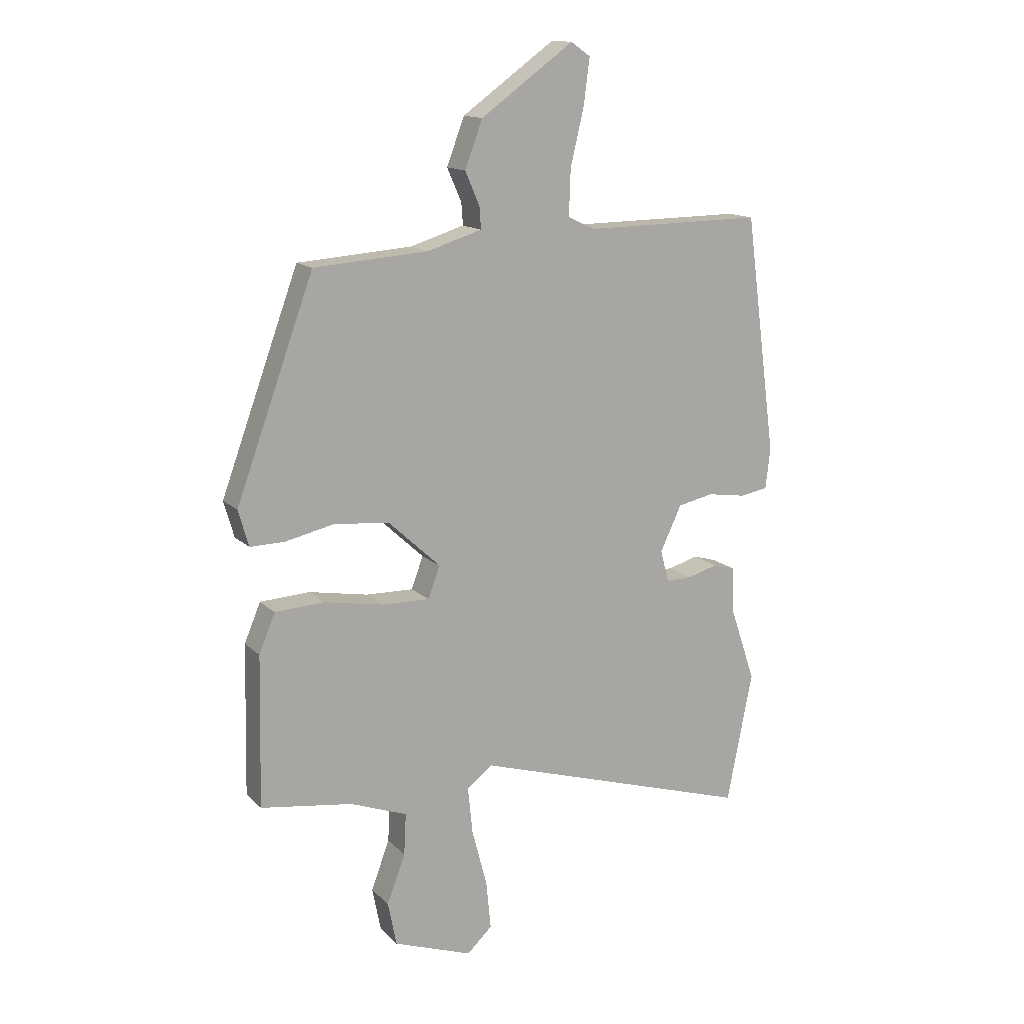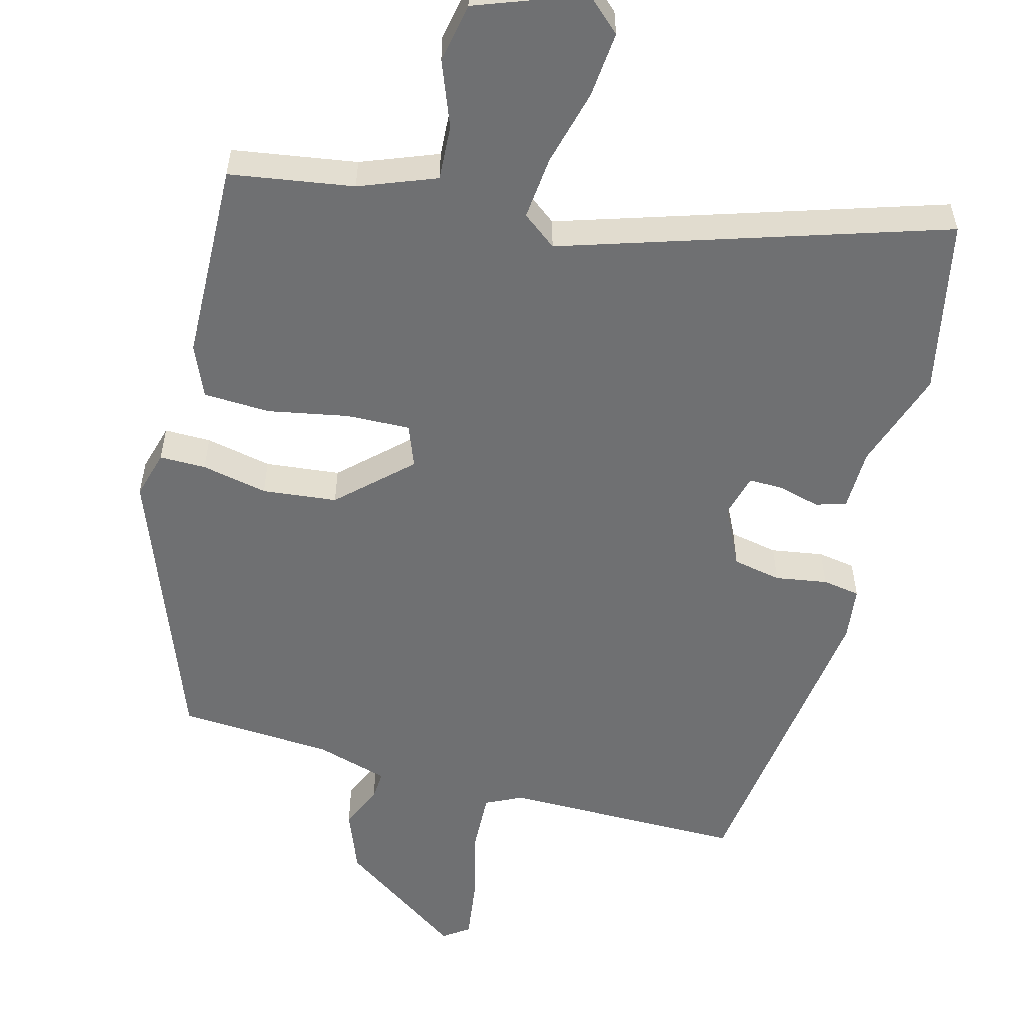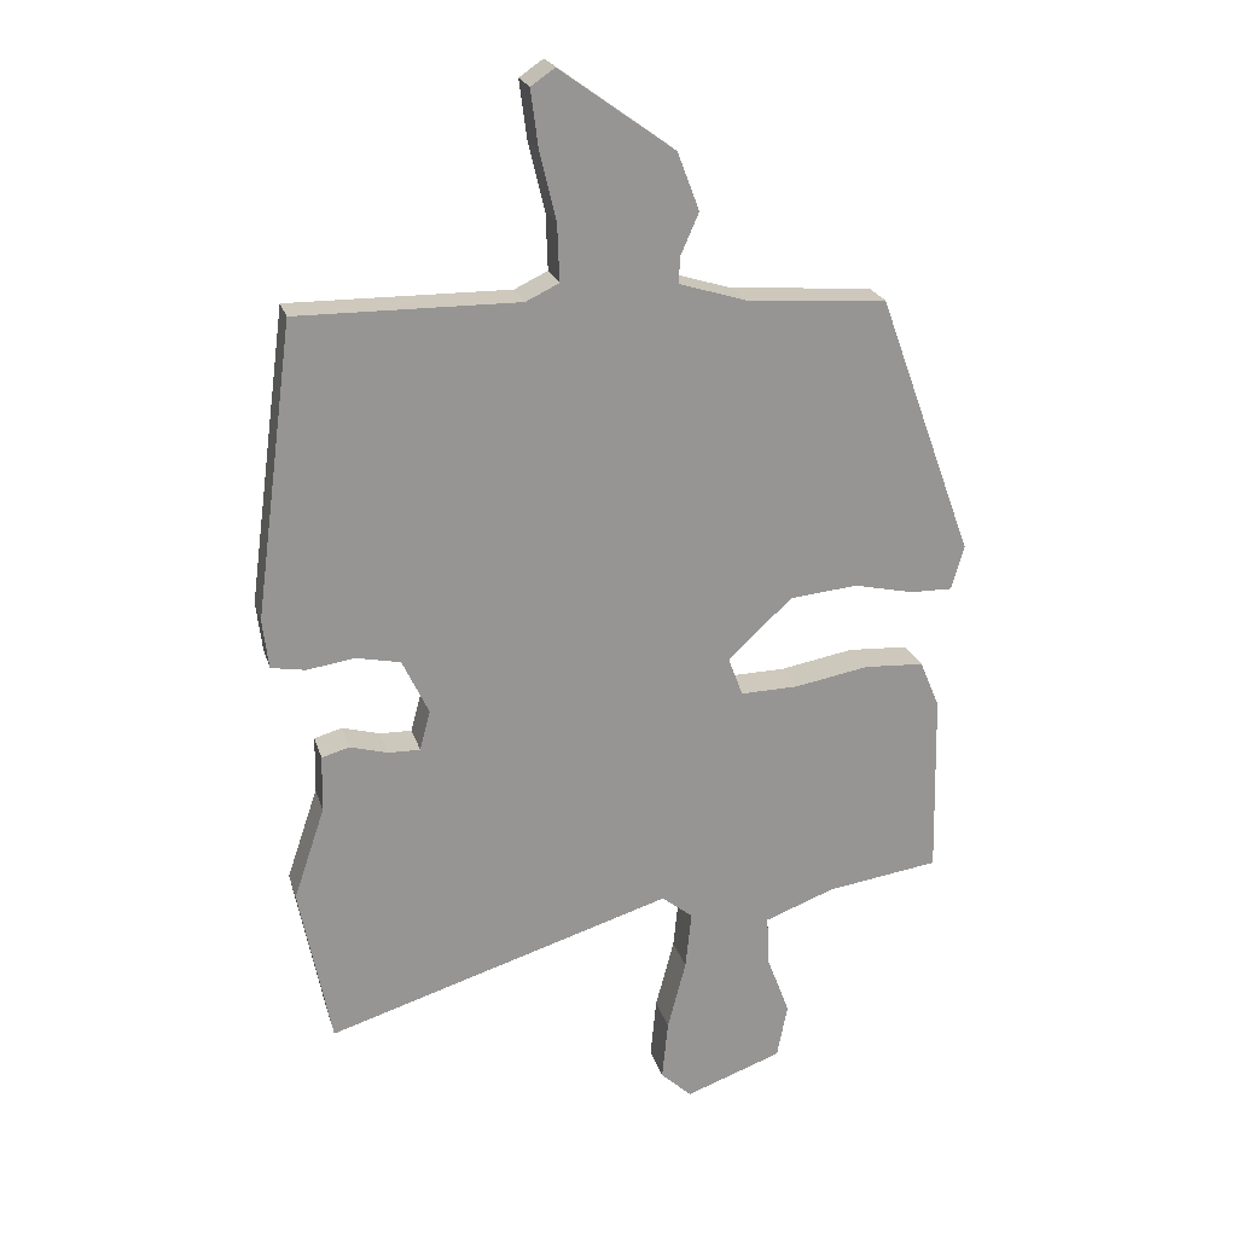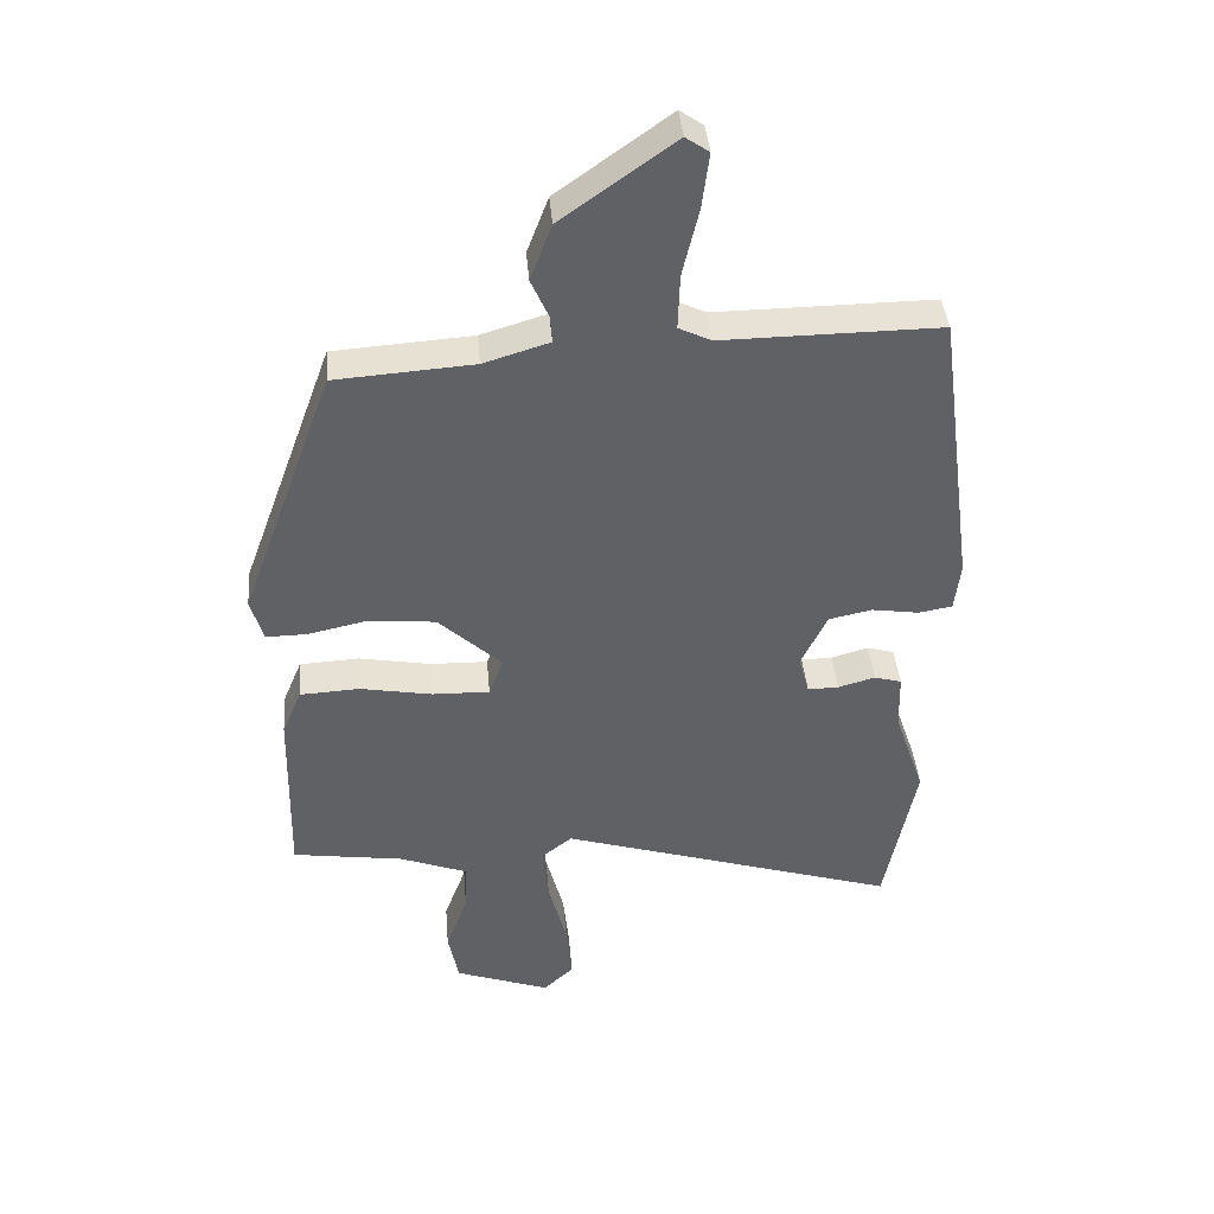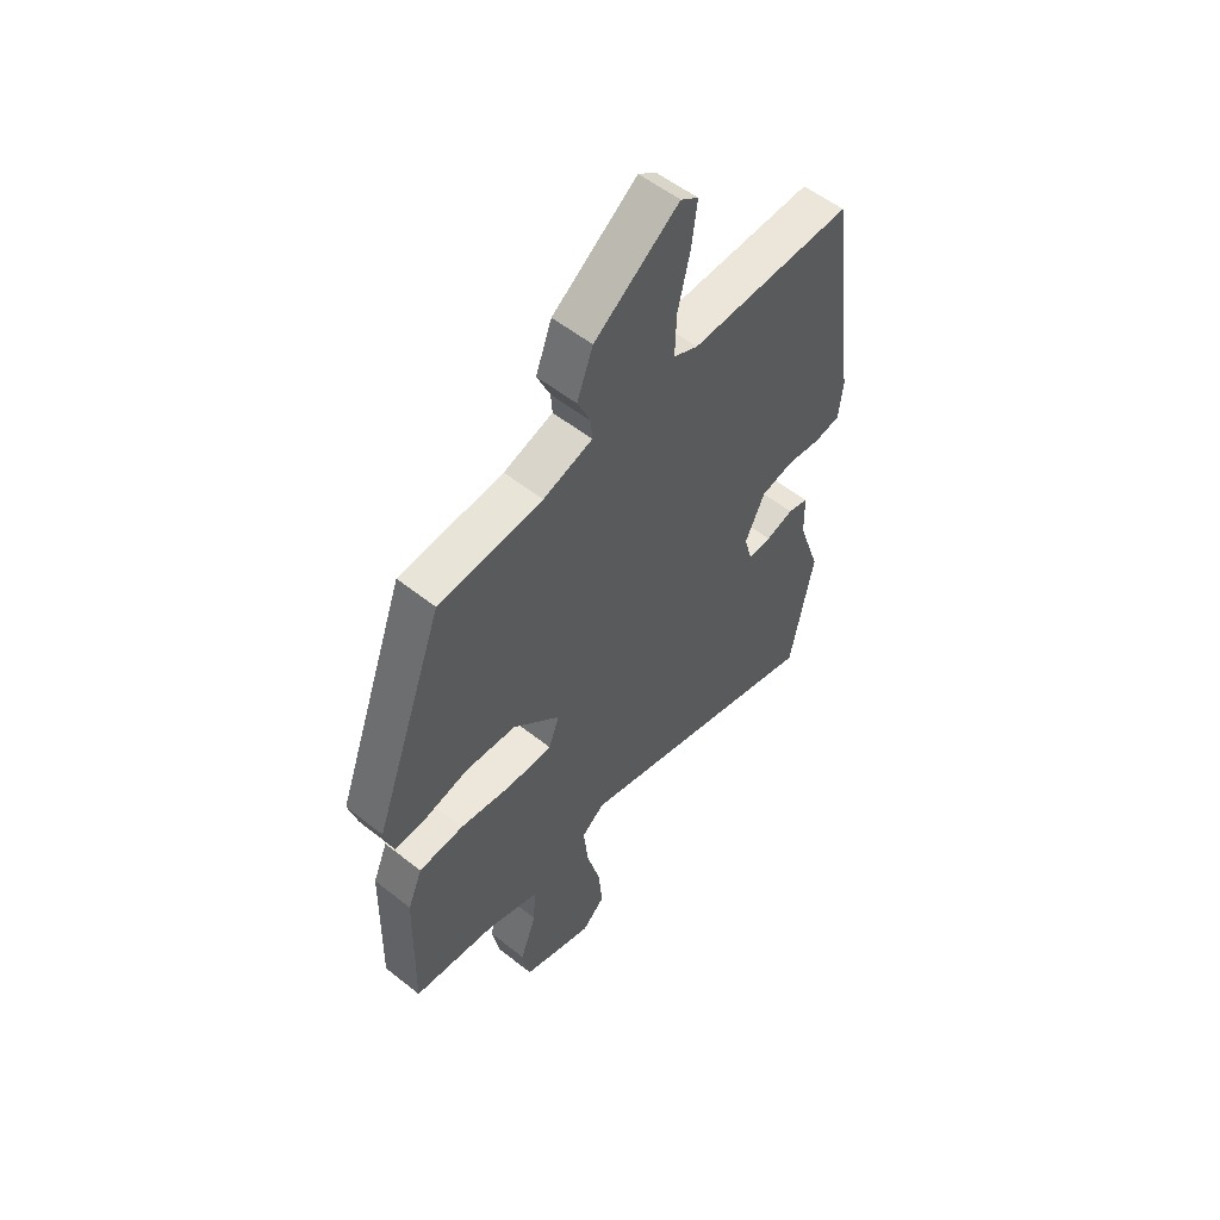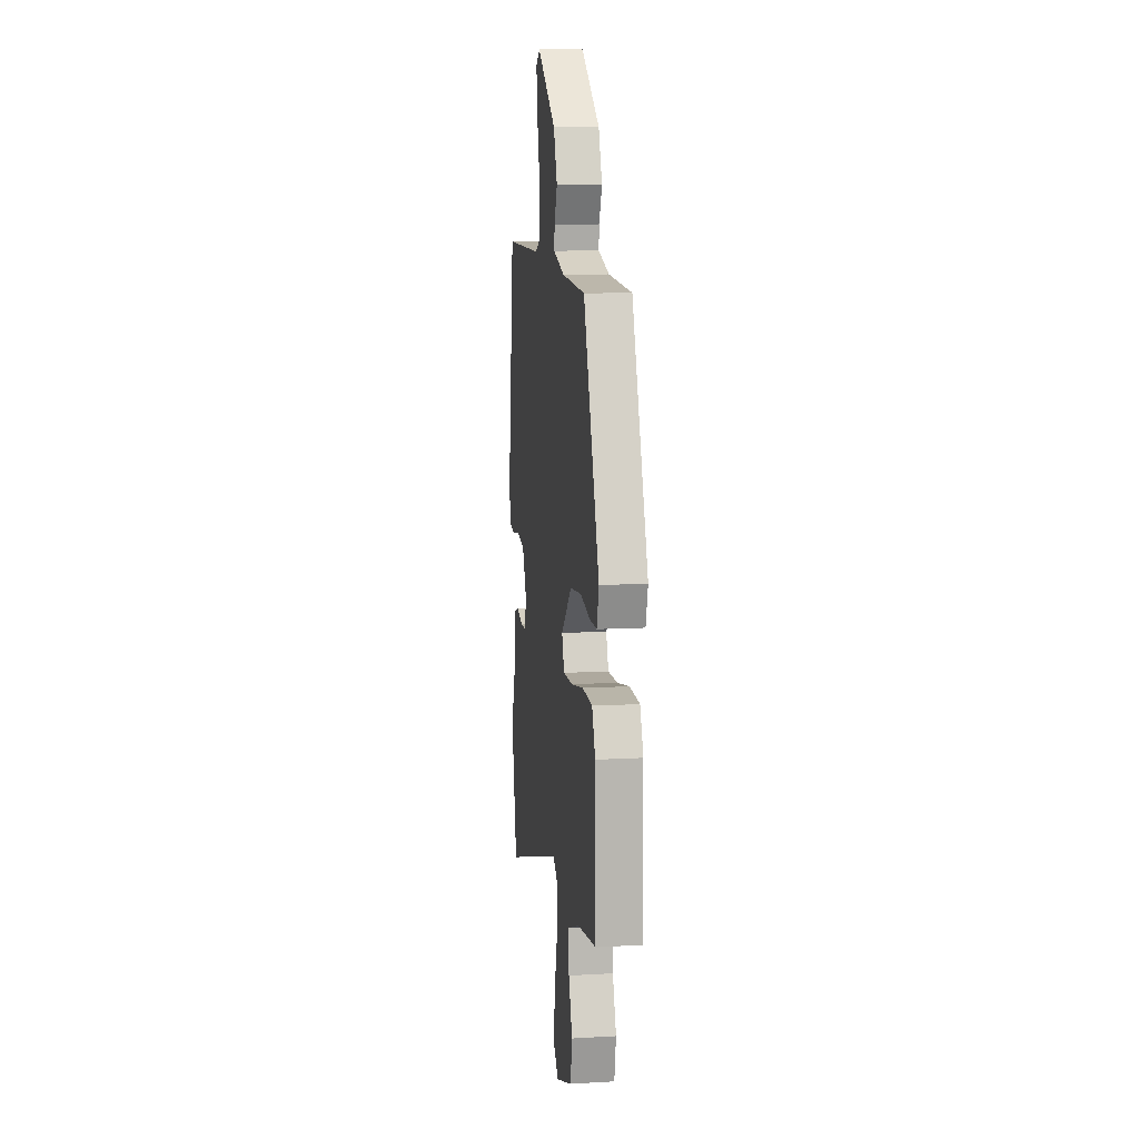
<metadata>
{"format":"obj","ext":"obj","renderer":"f3d","projection":"perspective","resolution":1024,"background":"white","views":[{"elev":14.3,"azim":152.3,"up":"+Z"},{"elev":-54.8,"azim":165.6,"up":"+Y"},{"elev":22.3,"azim":-14.9,"up":"+Z"},{"elev":40.7,"azim":175.1,"up":"+Z"},{"elev":55.2,"azim":129.9,"up":"+Z"},{"elev":10.3,"azim":81.9,"up":"+Z"}]}
</metadata>
<code>
v -0.49 0.07 0.5
v -0.156 0.07 0.497
v -0.106 0.07 0.521
v -0.109 0.07 0.606
v -0.134 0.07 0.711
v -0.145 0.07 0.796
v -0.109 0.07 0.821
v 0.064 0.07 0.697
v 0.097 0.07 0.61
v 0.07 0.07 0.549
v 0.067 0.07 0.508
v 0.168 0.07 0.477
v 0.381 0.07 0.462
v 0.526 0.07 0.065
v 0.507 0.07 -0.002
v 0.443 0.07 -0.001
v 0.352 0.07 0.019
v 0.249 0.07 0.009
v 0.152 0.07 -0.081
v 0.174 0.07 -0.14
v 0.262 0.07 -0.138
v 0.373 0.07 -0.118
v 0.465 0.07 -0.123
v 0.495 0.07 -0.195
v 0.501 0.07 -0.474
v 0.33 0.07 -0.499
v 0.224 0.07 -0.539
v 0.228 0.07 -0.616
v 0.262 0.07 -0.707
v 0.246 0.07 -0.789
v 0.099 0.07 -0.842
v 0.052 0.07 -0.798
v 0.061 0.07 -0.707
v 0.089 0.07 -0.601
v 0.098 0.07 -0.513
v 0.051 0.07 -0.476
v -0.473 0.07 -0.638
v -0.521 0.07 -0.394
v -0.474 0.07 -0.255
v -0.472 0.07 -0.169
v -0.43 0.07 -0.157
v -0.373 0.07 -0.173
v -0.325 0.07 -0.174
v -0.309 0.07 -0.114
v -0.349 0.07 -0.03
v -0.416 0.07 -0.016
v -0.488 0.07 -0.027
v -0.54 0.07 -0.018
v -0.549 0.07 0.057
v -0.49 0 0.5
v -0.156 0 0.497
v -0.106 0 0.521
v -0.109 0 0.606
v -0.134 0 0.711
v -0.145 0 0.796
v -0.109 0 0.821
v 0.064 0 0.697
v 0.097 0 0.61
v 0.07 0 0.549
v 0.067 0 0.508
v 0.168 0 0.477
v 0.381 0 0.462
v 0.526 0 0.065
v 0.507 0 -0.002
v 0.443 0 -0.001
v 0.352 0 0.019
v 0.249 0 0.009
v 0.152 0 -0.081
v 0.174 0 -0.14
v 0.262 0 -0.138
v 0.373 0 -0.118
v 0.465 0 -0.123
v 0.495 0 -0.195
v 0.501 0 -0.474
v 0.33 0 -0.499
v 0.224 0 -0.539
v 0.228 0 -0.616
v 0.262 0 -0.707
v 0.246 0 -0.789
v 0.099 0 -0.842
v 0.052 0 -0.798
v 0.061 0 -0.707
v 0.089 0 -0.601
v 0.098 0 -0.513
v 0.051 0 -0.476
v -0.473 0 -0.638
v -0.521 0 -0.394
v -0.474 0 -0.255
v -0.472 0 -0.169
v -0.43 0 -0.157
v -0.373 0 -0.173
v -0.325 0 -0.174
v -0.309 0 -0.114
v -0.349 0 -0.03
v -0.416 0 -0.016
v -0.488 0 -0.027
v -0.54 0 -0.018
v -0.549 0 0.057
f 49 1 2
f 48 49 2
f 47 48 2
f 46 47 2
f 45 46 2 3
f 44 45 3
f 43 44 3
f 39 40 41 42
f 39 42 43
f 38 39 43
f 37 38 43
f 36 37 43
f 35 36 43 3
f 32 33 34
f 31 32 34
f 30 31 34
f 29 30 34
f 28 29 34
f 27 28 34 35
f 26 27 35
f 25 26 35
f 24 25 35
f 23 24 35
f 22 23 35
f 21 22 35
f 20 21 35
f 35 3 4
f 20 35 4
f 19 20 4
f 15 16 17
f 14 15 17
f 13 14 17
f 12 13 17
f 11 12 17 18
f 8 9 10
f 7 8 10
f 6 7 10
f 5 6 10
f 4 5 10
f 4 10 11
f 4 11 18 19
f 51 50 98
f 51 98 97
f 51 97 96
f 51 96 95
f 52 51 95 94
f 52 94 93
f 52 93 92
f 91 90 89 88
f 92 91 88
f 92 88 87
f 92 87 86
f 92 86 85
f 52 92 85 84
f 83 82 81
f 83 81 80
f 83 80 79
f 83 79 78
f 83 78 77
f 84 83 77 76
f 84 76 75
f 84 75 74
f 84 74 73
f 84 73 72
f 84 72 71
f 84 71 70
f 84 70 69
f 53 52 84
f 53 84 69
f 53 69 68
f 66 65 64
f 66 64 63
f 66 63 62
f 66 62 61
f 67 66 61 60
f 59 58 57
f 59 57 56
f 59 56 55
f 59 55 54
f 59 54 53
f 60 59 53
f 68 67 60 53
f 1 50 51 2
f 2 51 52 3
f 3 52 53 4
f 4 53 54 5
f 5 54 55 6
f 6 55 56 7
f 7 56 57 8
f 8 57 58 9
f 9 58 59 10
f 10 59 60 11
f 11 60 61 12
f 12 61 62 13
f 13 62 63 14
f 14 63 64 15
f 15 64 65 16
f 16 65 66 17
f 17 66 67 18
f 18 67 68 19
f 19 68 69 20
f 20 69 70 21
f 21 70 71 22
f 22 71 72 23
f 23 72 73 24
f 24 73 74 25
f 25 74 75 26
f 26 75 76 27
f 27 76 77 28
f 28 77 78 29
f 29 78 79 30
f 30 79 80 31
f 31 80 81 32
f 32 81 82 33
f 33 82 83 34
f 34 83 84 35
f 35 84 85 36
f 36 85 86 37
f 37 86 87 38
f 38 87 88 39
f 39 88 89 40
f 40 89 90 41
f 41 90 91 42
f 42 91 92 43
f 43 92 93 44
f 44 93 94 45
f 45 94 95 46
f 46 95 96 47
f 47 96 97 48
f 48 97 98 49
f 49 98 50 1

</code>
